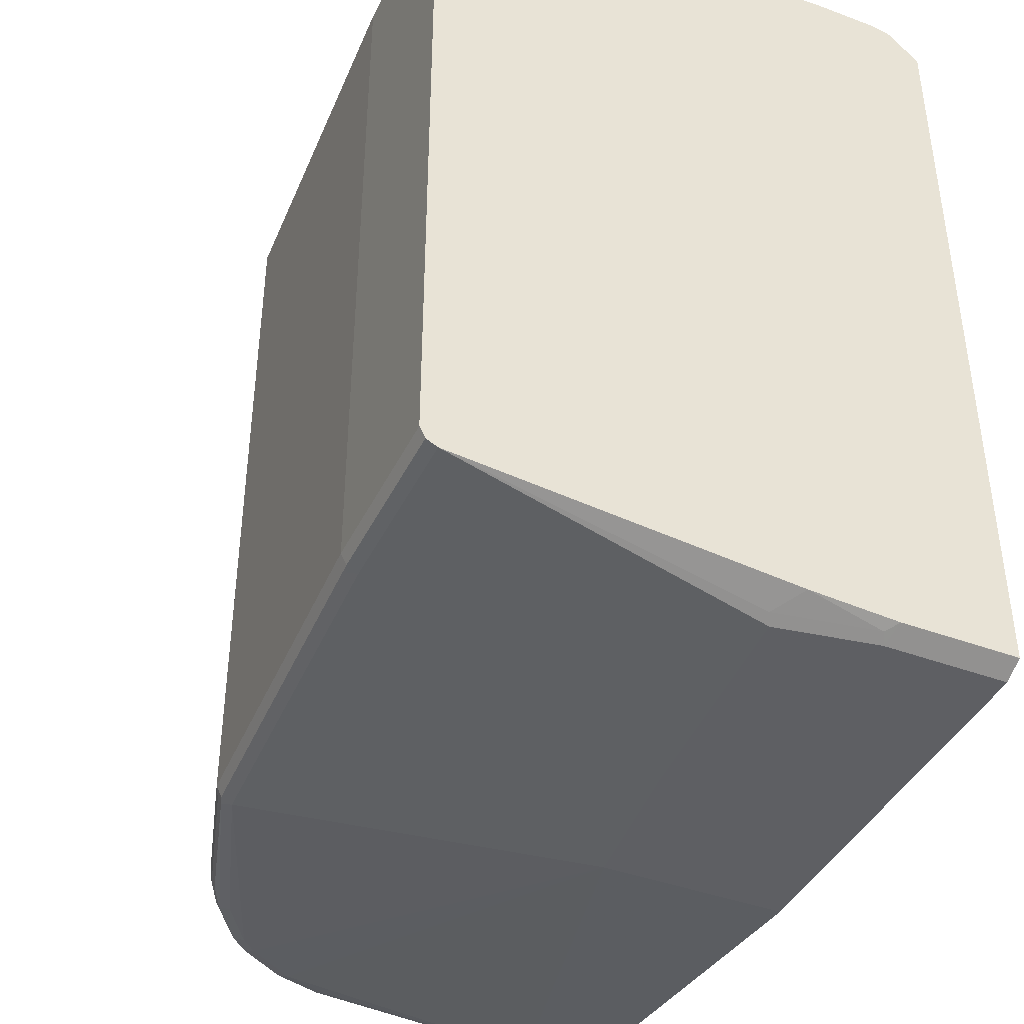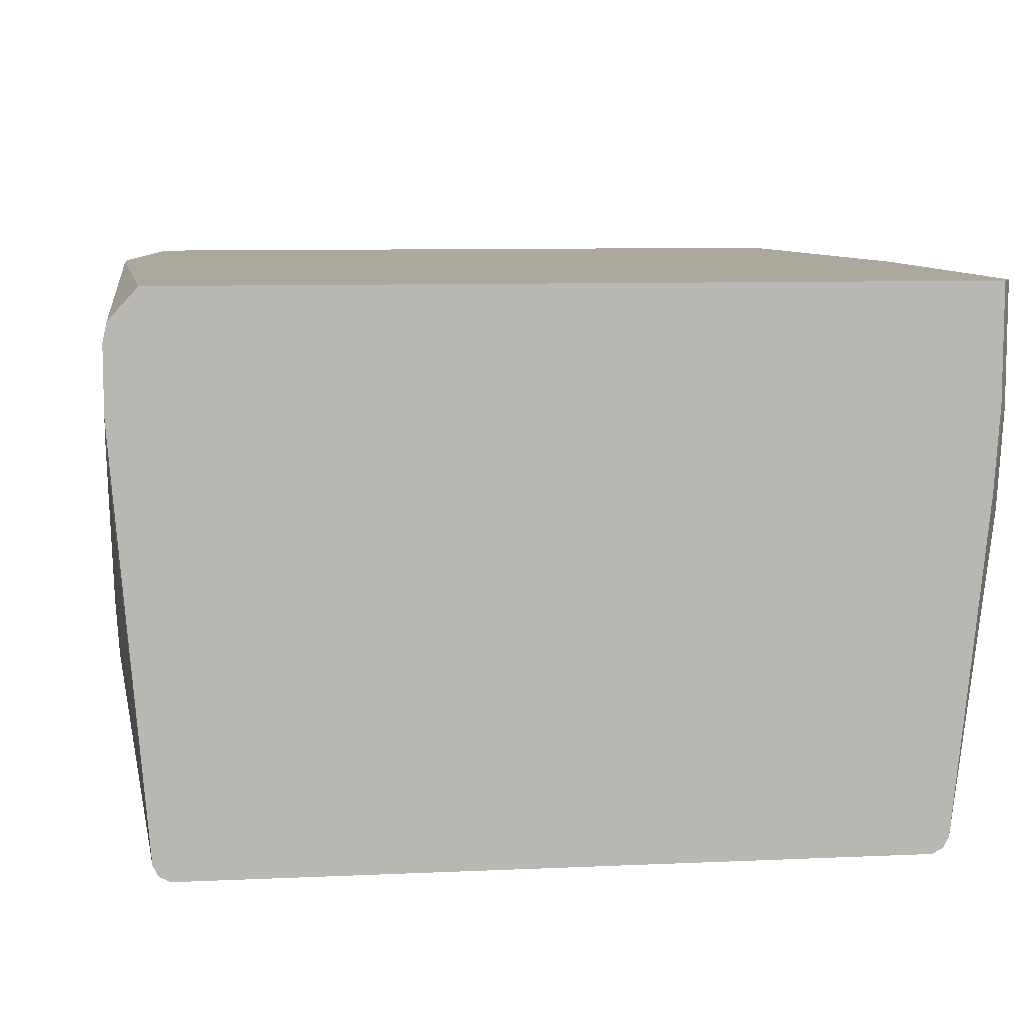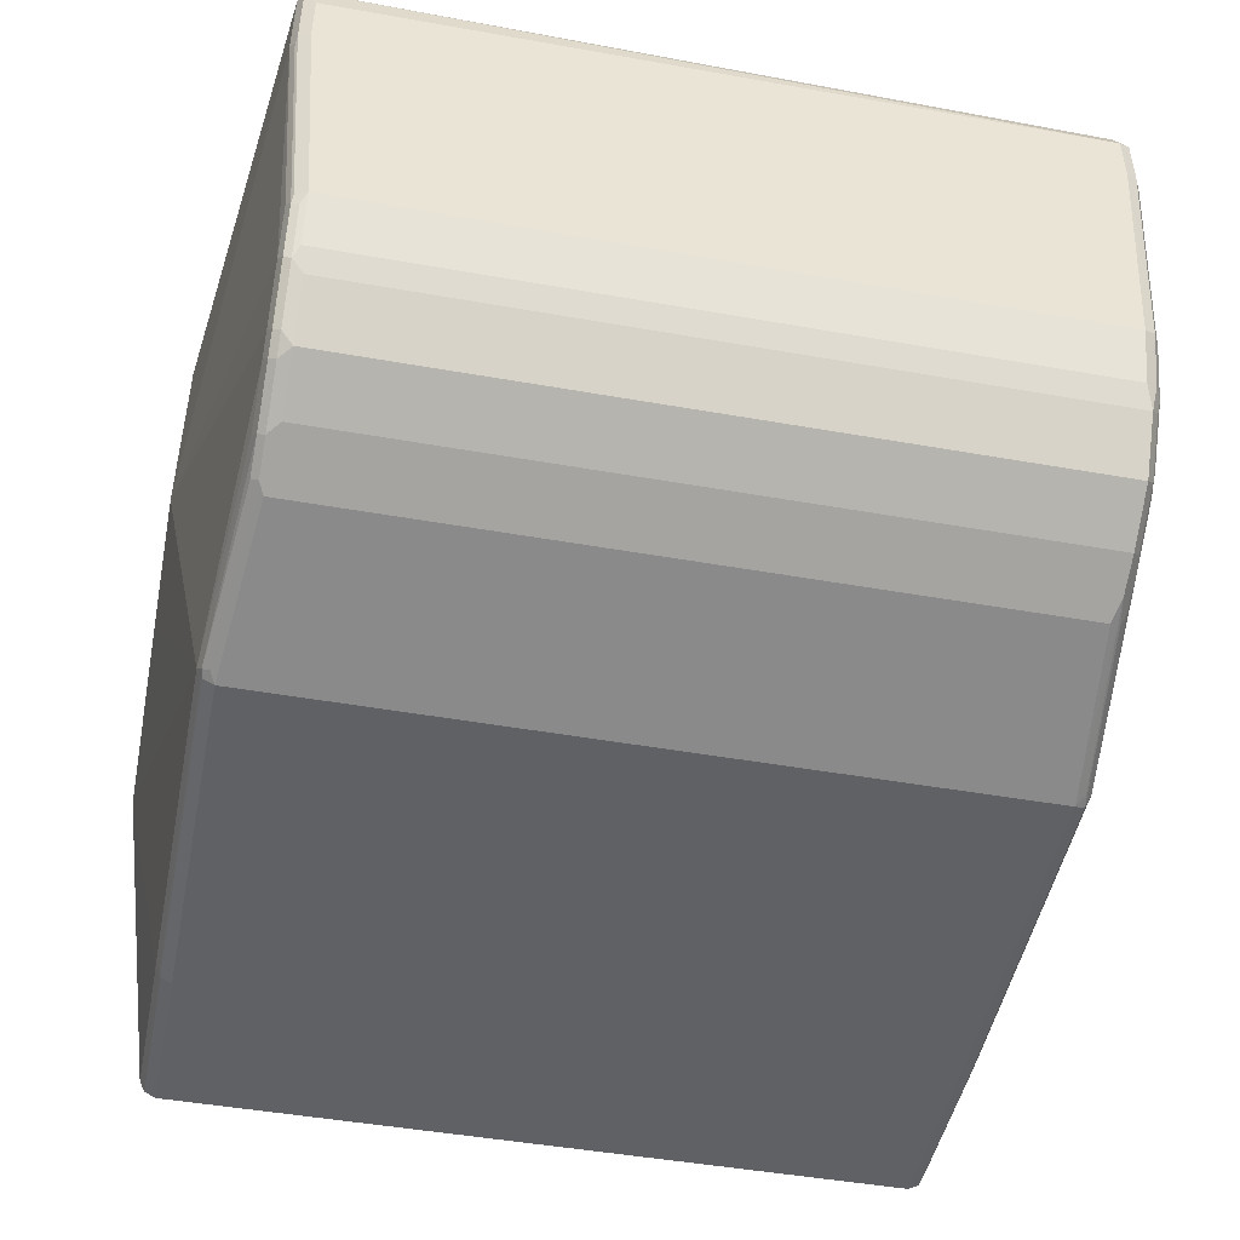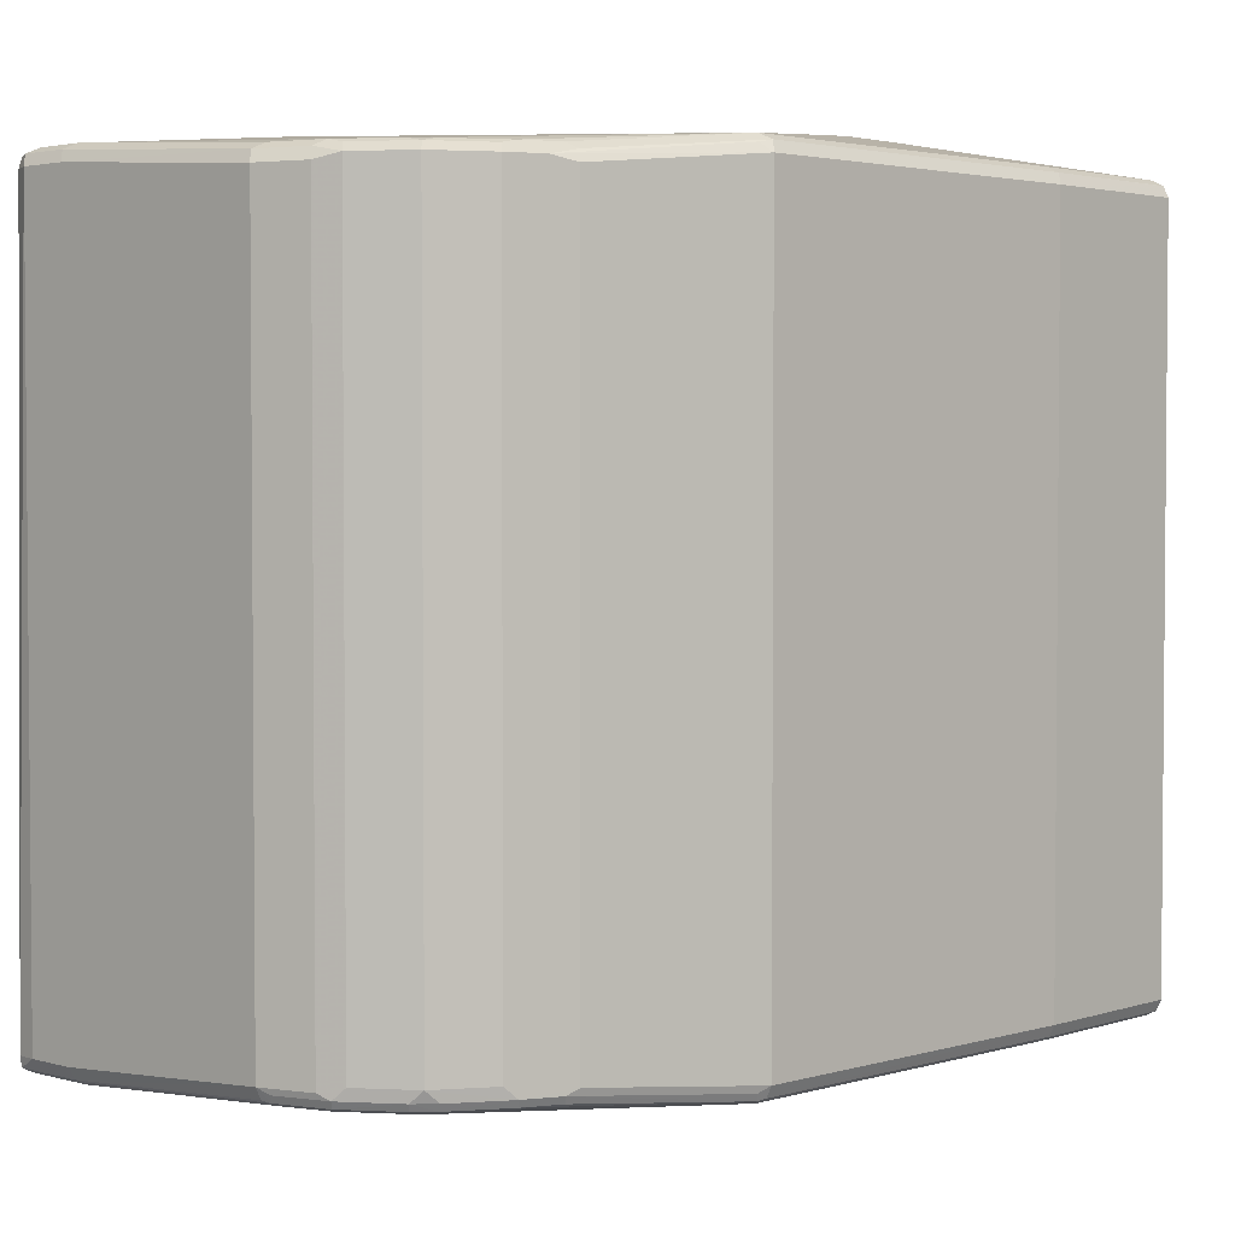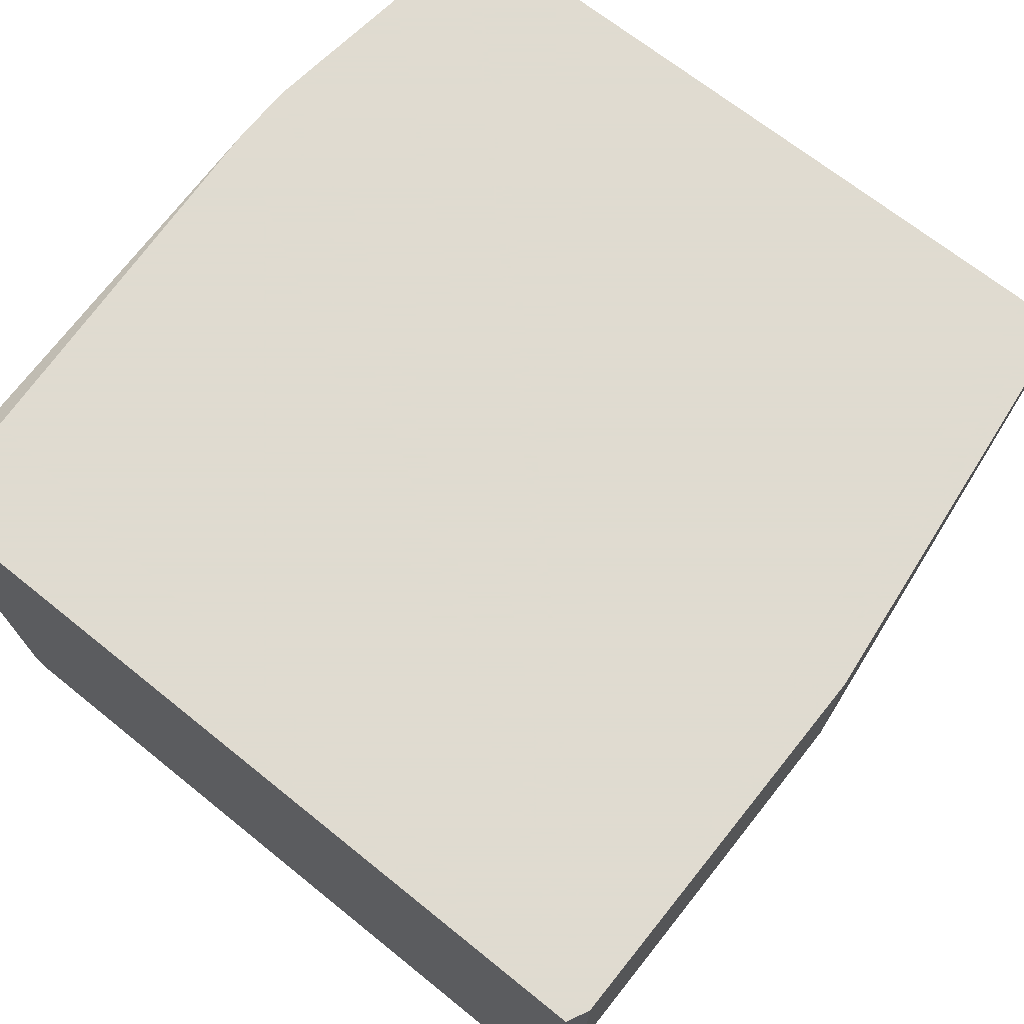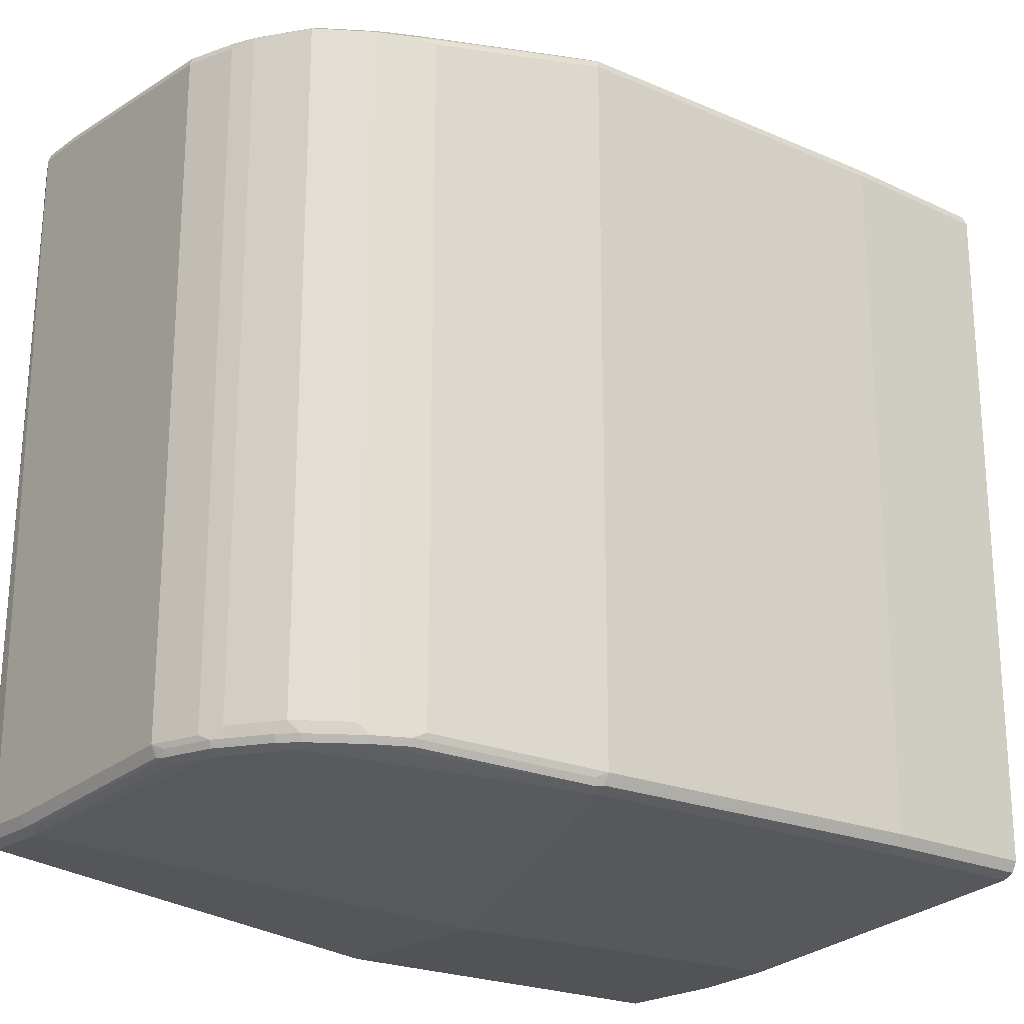
<metadata>
{"format":"obj","ext":"obj","renderer":"f3d","projection":"perspective","resolution":1024,"background":"white","views":[{"elev":-41.3,"azim":65.7,"up":"+Z"},{"elev":8.6,"azim":83.0,"up":"+Y"},{"elev":-46.9,"azim":-101.4,"up":"+Y"},{"elev":2.8,"azim":-47.2,"up":"+Z"},{"elev":70.2,"azim":128.8,"up":"+Y"},{"elev":-21.9,"azim":-39.4,"up":"+Z"}]}
</metadata>
<code>
v 0.1184 -0.09847 -0.3701
v 0.1376 -0.09847 -0.3605
v 0.1184 -0.2073 -0.3701
v -0.2369 -0.09847 -0.3701
v 0.1379 -0.09847 -0.3603
v 0.1379 -0.2026 -0.3603
v 0.1282 -0.2122 -0.3651
v 0.1036 -0.2961 -0.3701
v -0.2369 -0.2665 -0.3701
v -0.6217 -0.09847 -0.3257
v 0.1379 -0.09847 0.3553
v 0.1379 -0.2813 -0.3552
v 0.1134 -0.301 -0.3651
v -0.1037 -0.2813 -0.3701
v 0.1379 -0.5773 -0.3257
v -0.01483 -0.5773 -0.3257
v -0.3404 -0.5625 -0.3257
v -0.5773 -0.4589 -0.3108
v -0.6069 -0.4145 -0.3108
v -0.6217 -0.1628 -0.3257
v -0.6316 -0.09847 -0.3207
v 0.1379 -0.1267 0.3811
v -0.3109 -0.09847 0.3849
v 0.1379 -0.5872 -0.3207
v -0.01483 -0.5872 -0.3207
v -0.02226 -0.5847 -0.3219
v -0.3479 -0.5699 -0.3219
v -0.5255 -0.5107 -0.3071
v -0.5181 -0.5033 -0.3108
v -0.5625 -0.4737 -0.3108
v -0.5847 -0.4663 -0.3071
v -0.6144 -0.4219 -0.3071
v -0.6217 -0.3701 -0.3108
v -0.6291 -0.3775 -0.3071
v -0.6291 -0.1703 -0.3219
v -0.6316 -0.1628 -0.3207
v -0.6365 -0.1184 -0.3108
v -0.6331 -0.09847 -0.3114
v 0.1379 -0.1434 0.3849
v -0.3701 -0.09847 0.3849
v 0.1379 -0.5906 -0.314
v -0.01483 -0.5922 -0.3108
v -0.3404 -0.5724 -0.3207
v -0.3503 -0.5724 -0.3158
v -0.4984 -0.528 -0.301
v -0.4959 -0.5255 -0.3071
v -0.528 -0.5132 -0.301
v -0.5699 -0.4811 -0.3071
v -0.5872 -0.4688 -0.301
v -0.6168 -0.4244 -0.301
v -0.6316 -0.3799 -0.301
v -0.6365 -0.3701 -0.296
v -0.6316 -0.3701 -0.3059
v -0.6365 -0.1628 -0.3108
v -0.6365 -0.1184 0.3405
v -0.6266 -0.09847 0.3407
v 0.1379 -0.2026 0.3849
v -0.3701 -0.1036 0.3849
v -0.4097 -0.09847 0.3801
v -0.6217 -0.1184 0.3553
v 0.1379 -0.5922 -0.3108
v -0.01483 -0.5922 0.3405
v -0.3404 -0.5773 -0.3108
v -0.4885 -0.5329 -0.296
v -0.528 -0.5132 0.3207
v -0.5379 -0.5083 -0.2911
v -0.5823 -0.4786 -0.2911
v -0.5724 -0.4836 -0.301
v -0.6217 -0.4145 -0.296
v -0.6118 -0.4342 -0.2911
v -0.6365 -0.3701 0.3256
v -0.6365 -0.1628 0.3405
v -0.6316 -0.1135 0.3503
v -0.6238 -0.09847 0.349
v -0.6291 -0.1074 0.3479
v 0.1379 -0.2179 0.3838
v 0.1332 -0.2221 0.3849
v -0.6217 -0.1628 0.3553
v -0.6069 -0.4145 0.3405
v -0.5773 -0.4589 0.3405
v -0.3404 -0.5625 0.3553
v -0.1185 -0.3997 0.3849
v -0.6069 -0.09847 0.3553
v -0.6212 -0.09847 0.3518
v 0.1379 -0.5922 0.3405
v 0.1379 -0.5874 0.3499
v -0.009903 -0.5872 0.3503
v -0.3355 -0.5724 0.3503
v -0.3404 -0.5773 0.3405
v -0.4885 -0.5329 0.3256
v -0.5379 -0.5083 0.3306
v -0.5823 -0.4786 0.3306
v -0.6217 -0.4145 0.3256
v -0.6118 -0.4342 0.3306
v -0.6291 -0.3775 0.333
v -0.6316 -0.3652 0.3355
v -0.6316 -0.1579 0.3503
v 0.1379 -0.5773 0.3553
v 0.04438 -0.3701 0.3849
v -0.6217 -0.3701 0.3405
v -0.6044 -0.4268 0.338
v -0.5749 -0.4712 0.338
v -0.6168 -0.4096 0.3355
v -0.5625 -0.4737 0.3405
v -0.5181 -0.5033 0.3405
v -0.4885 -0.5181 0.3405
v -0.01483 -0.5773 0.3553
v -0.07404 -0.4293 0.3849
v -0.1037 -0.4145 0.3849
v 0.1379 -0.5872 0.3503
v 0.1379 -0.5867 0.3505
v -0.4836 -0.528 0.3355
v -0.3479 -0.5699 0.3479
v -0.5082 -0.523 0.3306
v -0.5304 -0.5009 0.338
v -0.6144 -0.4219 0.333
v 0.0296 -0.3849 0.3849
v -0.01483 -0.4293 0.3849
f 58 79 80
f 52 93 71
f 58 78 79
f 56 75 74
f 55 73 56
f 56 73 75
f 55 72 97
f 55 97 73
f 58 80 81
f 57 77 76
f 58 81 82
f 62 86 87
f 60 83 84
f 60 84 73
f 60 73 97
f 60 97 78
f 62 85 86
f 62 87 88
f 62 88 89
f 63 89 90
f 52 69 93
f 66 91 92
f 63 90 64
f 65 90 91
f 59 83 60
f 50 93 69
f 43 63 44
f 50 70 94
f 40 59 60
f 40 60 78
f 66 92 67
f 40 78 58
f 41 61 42
f 42 61 85
f 42 85 62
f 42 62 89
f 42 89 63
f 42 63 43
f 44 63 64
f 44 64 45
f 50 94 93
f 45 64 47
f 47 91 66
f 47 66 67
f 47 67 68
f 47 68 48
f 47 64 90
f 47 90 65
f 48 68 49
f 49 68 67
f 49 67 70
f 49 70 50
f 50 69 52
f 50 52 51
f 47 65 91
f 67 92 94
f 91 102 92
f 71 95 96
f 87 111 107
f 88 112 113
f 88 113 89
f 89 113 114
f 89 114 90
f 90 114 91
f 91 105 115
f 91 115 102
f 91 114 112
f 91 112 106
f 91 106 105
f 92 102 101
f 87 110 111
f 92 101 94
f 94 103 116
f 95 116 103
f 95 103 96
f 98 99 117
f 98 117 118
f 98 118 108
f 98 108 107
f 98 107 111
f 102 115 105
f 102 105 104
f 112 114 113
f 38 55 56
f 93 94 116
f 67 94 70
f 86 110 87
f 81 108 109
f 71 96 72
f 71 93 116
f 71 116 95
f 72 96 97
f 73 84 74
f 73 74 75
f 76 77 98
f 77 99 98
f 78 97 96
f 78 96 100
f 78 100 79
f 79 101 102
f 81 109 82
f 79 102 80
f 79 96 103
f 79 103 94
f 79 94 101
f 80 102 104
f 80 104 81
f 81 104 105
f 81 105 106
f 81 106 112
f 81 112 88
f 81 88 87
f 81 87 107
f 81 107 108
f 79 100 96
f 37 55 38
f 19 34 33
f 37 71 72
f 5 76 98
f 5 98 111
f 5 111 110
f 5 110 86
f 5 86 85
f 5 85 61
f 5 61 41
f 5 41 24
f 5 24 15
f 5 15 12
f 5 12 6
f 6 12 7
f 7 12 13
f 8 13 15
f 8 15 16
f 8 16 17
f 8 17 14
f 9 14 17
f 9 17 18
f 9 18 19
f 9 19 20
f 10 20 36
f 10 36 21
f 11 23 22
f 12 15 13
f 5 57 76
f 15 24 25
f 5 39 57
f 5 11 22
f 1 2 3
f 1 3 8
f 1 8 14
f 1 14 9
f 1 9 4
f 1 4 10
f 1 10 21
f 1 21 38
f 1 38 56
f 1 56 74
f 1 74 84
f 1 84 83
f 1 83 59
f 1 59 40
f 1 40 23
f 1 23 11
f 1 11 5
f 1 5 2
f 2 5 6
f 37 72 55
f 3 6 7
f 3 7 13
f 3 13 8
f 4 9 20
f 4 20 10
f 5 22 39
f 15 25 16
f 2 6 3
f 16 26 27
f 25 42 43
f 25 43 27
f 25 27 26
f 27 43 44
f 27 44 45
f 27 45 46
f 27 46 28
f 28 47 48
f 28 48 30
f 28 30 29
f 28 46 45
f 28 45 47
f 31 48 49
f 31 49 32
f 32 50 51
f 32 49 50
f 34 51 52
f 34 52 53
f 34 53 36
f 34 36 35
f 36 53 52
f 36 52 54
f 37 54 52
f 37 52 71
f 16 25 26
f 25 41 42
f 24 41 25
f 32 51 34
f 23 77 57
f 16 27 17
f 23 57 39
f 17 27 28
f 17 28 29
f 17 29 30
f 17 30 18
f 18 48 31
f 18 31 32
f 18 32 19
f 19 32 34
f 19 33 20
f 20 33 34
f 20 34 35
f 18 30 48
f 21 36 54
f 23 117 99
f 20 35 36
f 23 118 117
f 23 108 118
f 23 99 77
f 23 82 109
f 23 109 108
f 23 58 82
f 23 40 58
f 22 23 39
f 21 37 38
f 21 54 37

</code>
